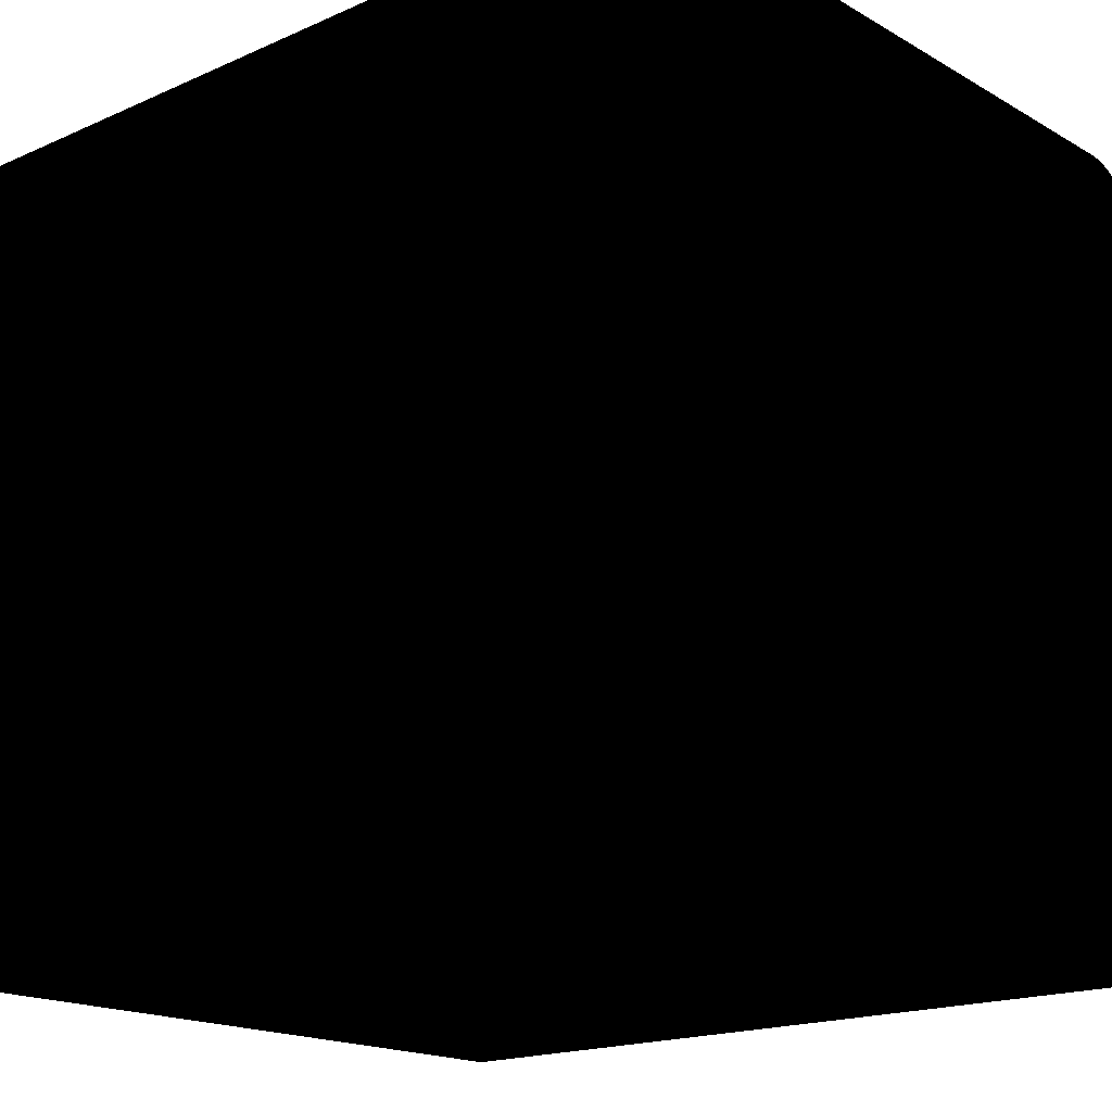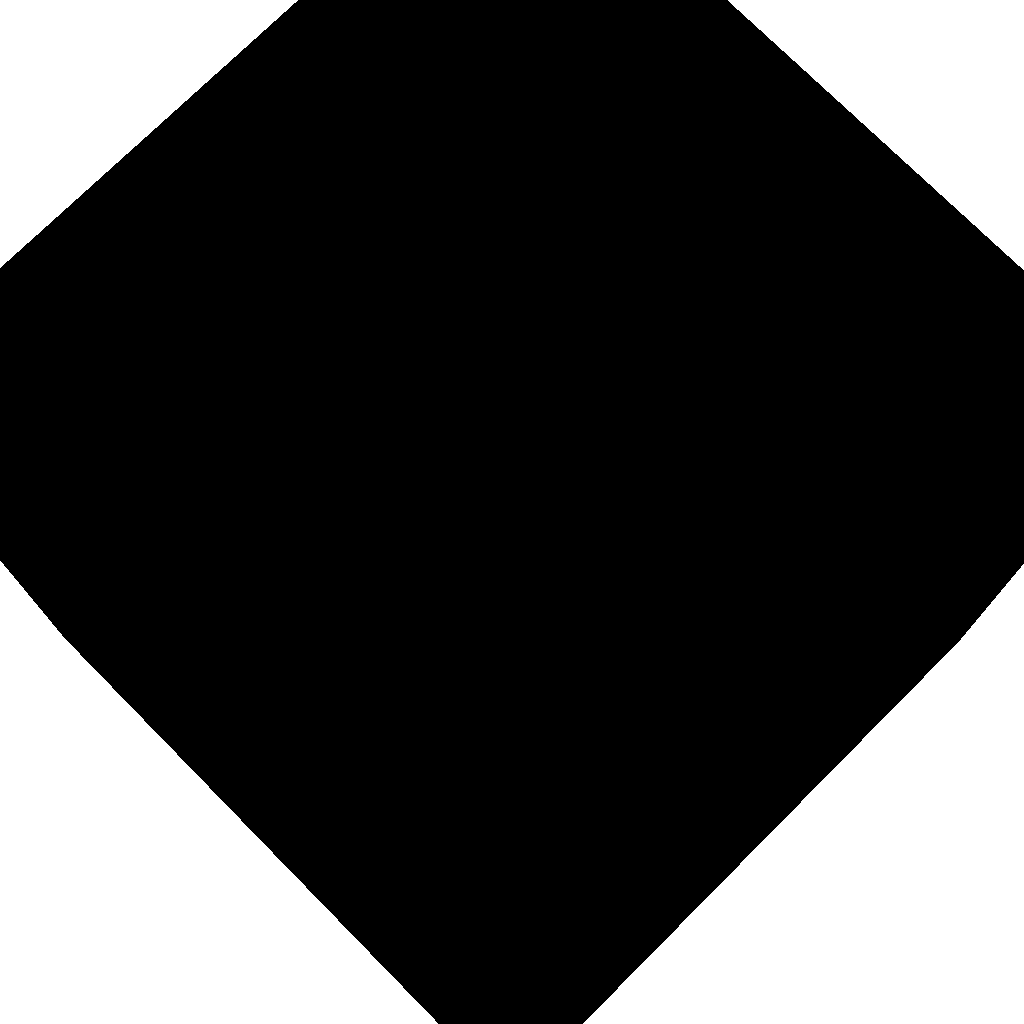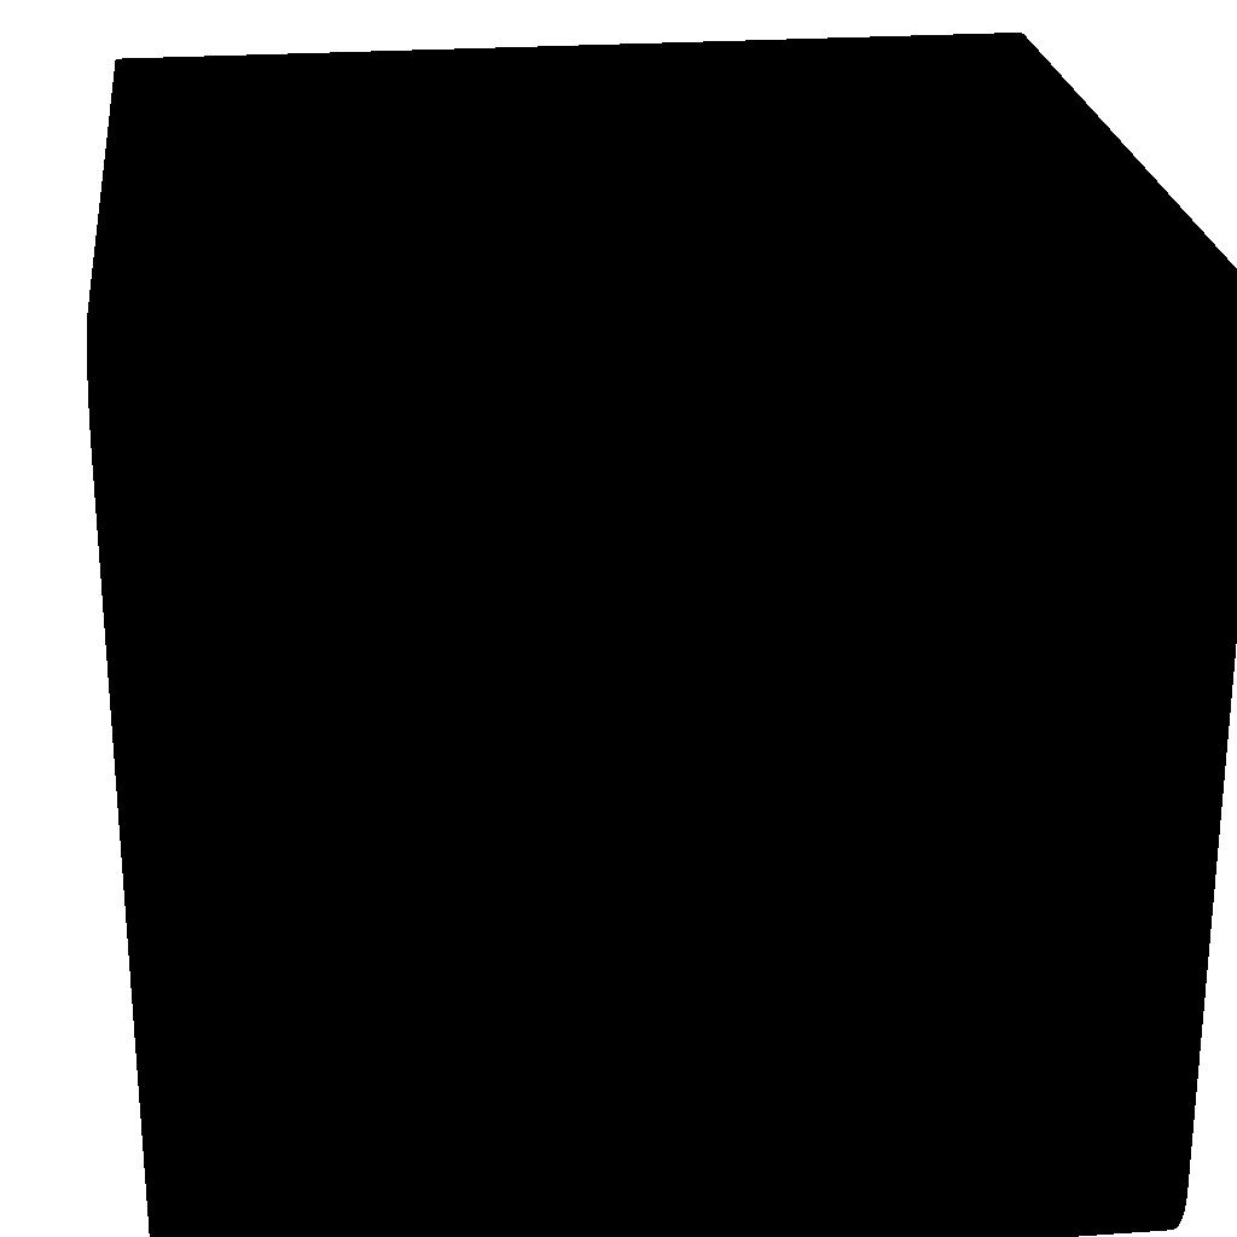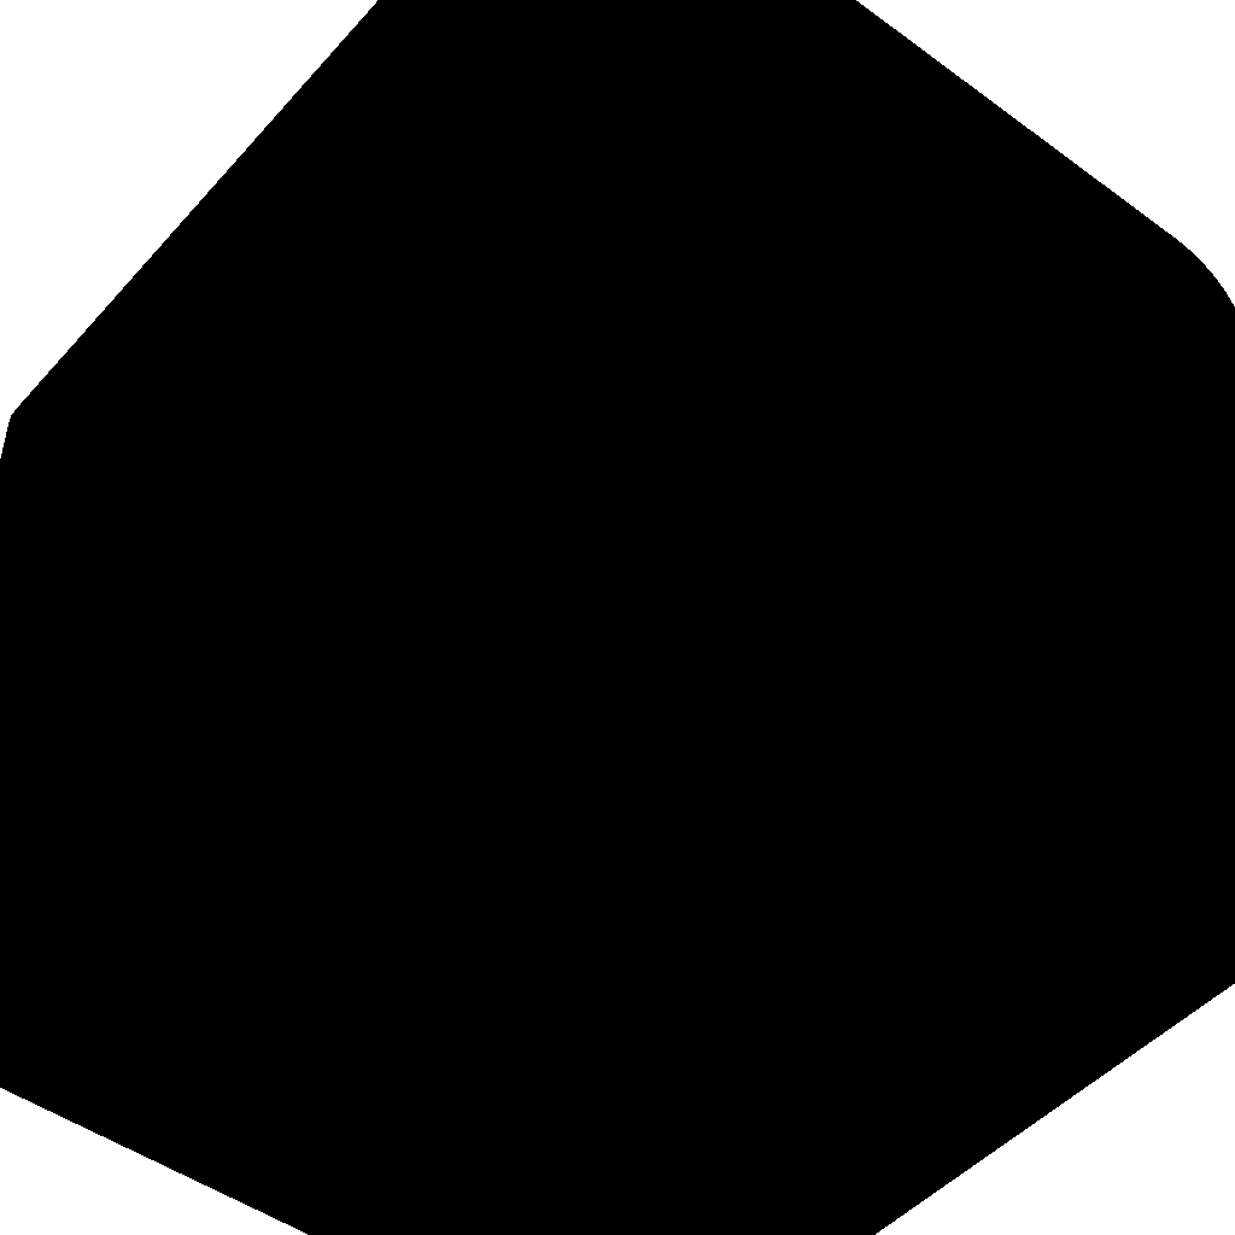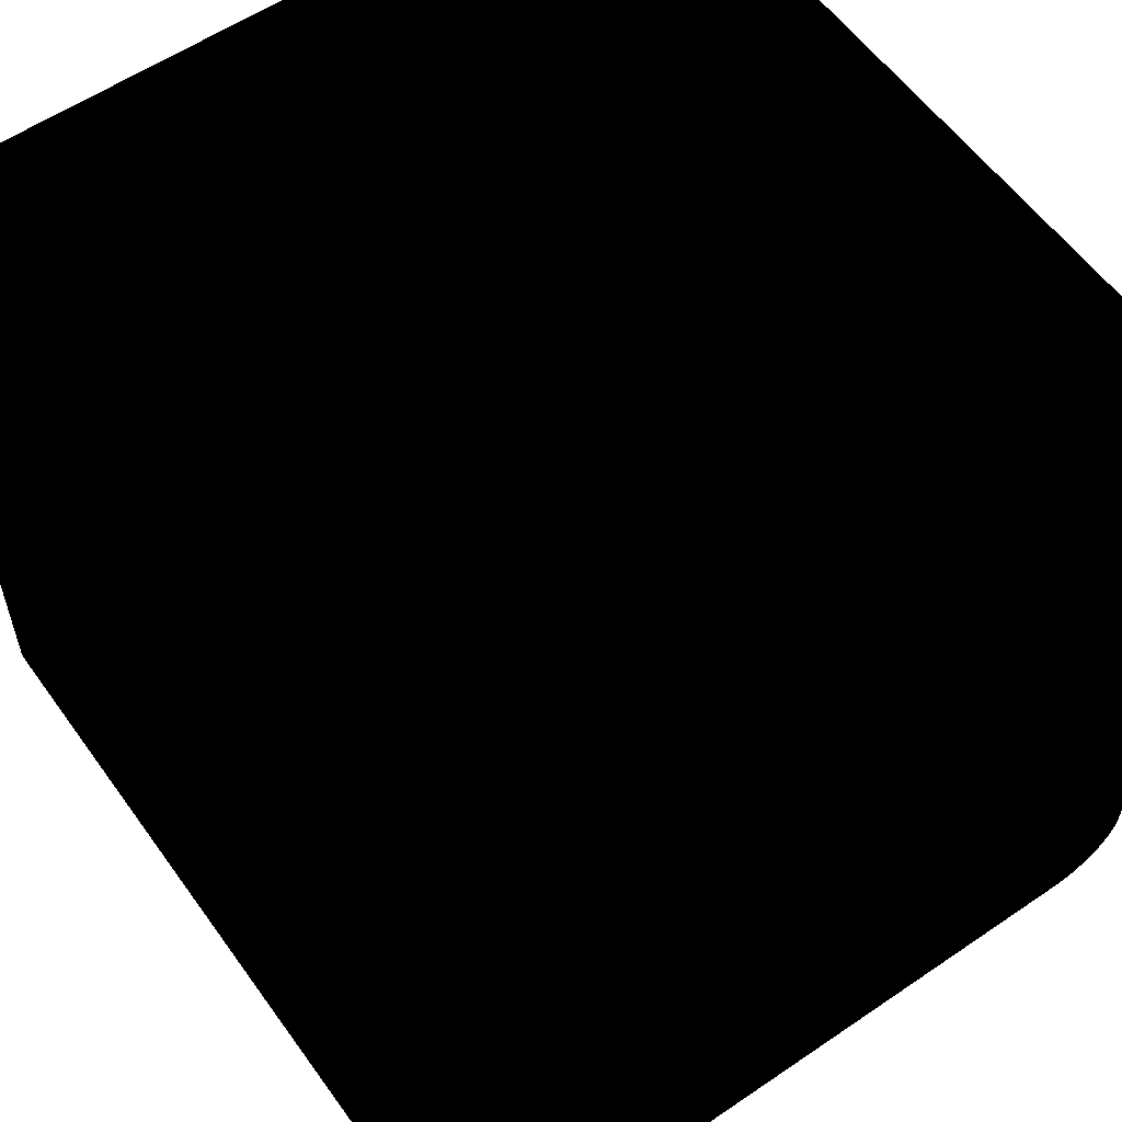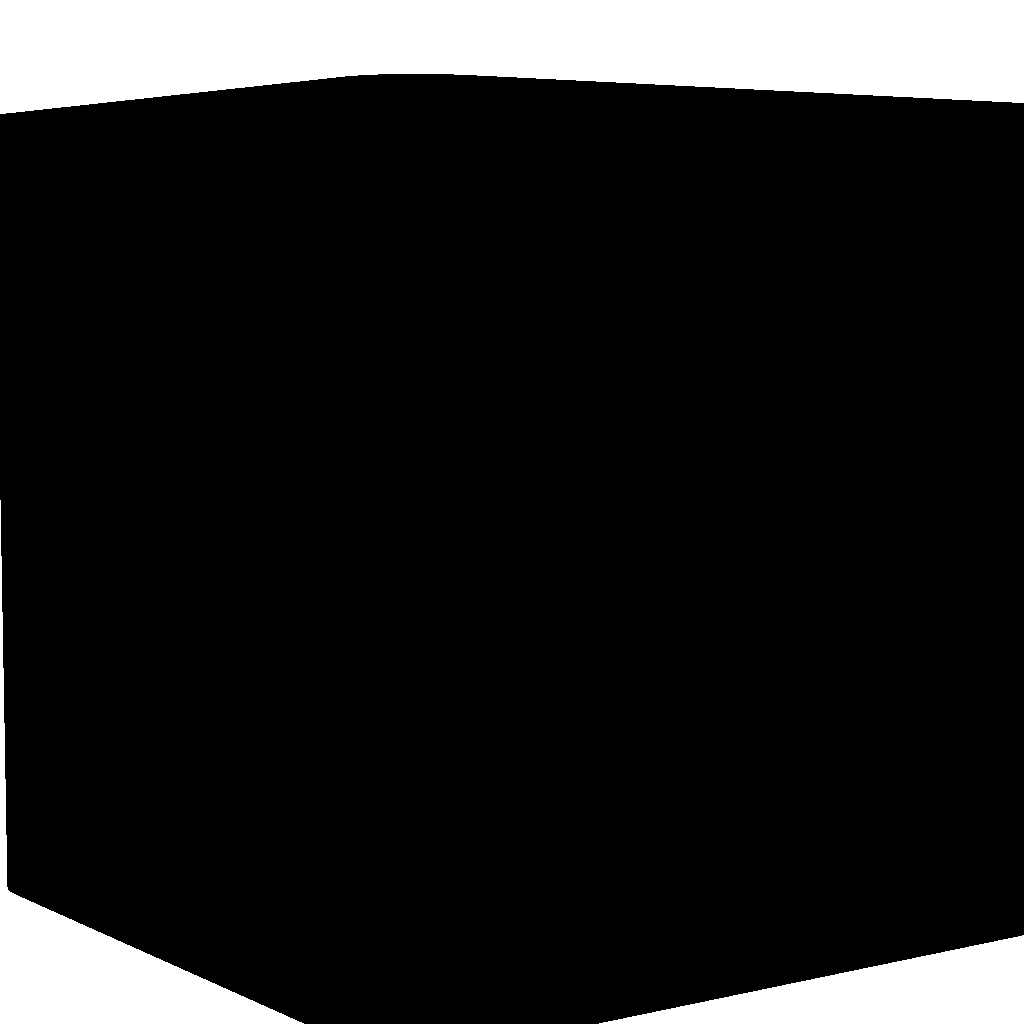
<metadata>
{"format":"obj","ext":"obj","renderer":"f3d","projection":"perspective","resolution":1024,"background":"white","views":[{"elev":-17.4,"azim":131.4,"up":"+Z"},{"elev":75.9,"azim":-44.8,"up":"+Y"},{"elev":24.7,"azim":-96.5,"up":"+Z"},{"elev":-47.8,"azim":-39.4,"up":"+Z"},{"elev":57.6,"azim":144.7,"up":"+Z"},{"elev":5.3,"azim":-35.5,"up":"+Y"}]}
</metadata>
<code>
o Cube
v -0.41 -0.5 0.5 0 0 0
v -0.5 -0.5 0.41 0 0 0
v -0.4241 -0.5 0.4989 0 0 0
v -0.4378 -0.5 0.4956 0 0 0
v -0.4509 -0.5 0.4902 0 0 0
v -0.4629 -0.5 0.4828 0 0 0
v -0.4736 -0.5 0.4736 0 0 0
v -0.4828 -0.5 0.4629 0 0 0
v -0.4902 -0.5 0.4509 0 0 0
v -0.4956 -0.5 0.4378 0 0 0
v -0.4989 -0.5 0.4241 0 0 0
v -0.5 0.5 0.41 0 0 0
v -0.41 0.5 0.5 0 0 0
v -0.4989 0.5 0.4241 0 0 0
v -0.4956 0.5 0.4378 0 0 0
v -0.4902 0.5 0.4509 0 0 0
v -0.4828 0.5 0.4629 0 0 0
v -0.4736 0.5 0.4736 0 0 0
v -0.4629 0.5 0.4828 0 0 0
v -0.4509 0.5 0.4902 0 0 0
v -0.4378 0.5 0.4956 0 0 0
v -0.4241 0.5 0.4989 0 0 0
v -0.5 -0.5 -0.41 0 0 0
v -0.41 -0.5 -0.5 0 0 0
v -0.4989 -0.5 -0.4241 0 0 0
v -0.4956 -0.5 -0.4378 0 0 0
v -0.4902 -0.5 -0.4509 0 0 0
v -0.4828 -0.5 -0.4629 0 0 0
v -0.4736 -0.5 -0.4736 0 0 0
v -0.4629 -0.5 -0.4828 0 0 0
v -0.4509 -0.5 -0.4902 0 0 0
v -0.4378 -0.5 -0.4956 0 0 0
v -0.4241 -0.5 -0.4989 0 0 0
v -0.41 0.5 -0.5 0 0 0
v -0.5 0.5 -0.41 0 0 0
v -0.4241 0.5 -0.4989 0 0 0
v -0.4378 0.5 -0.4956 0 0 0
v -0.4509 0.5 -0.4902 0 0 0
v -0.4629 0.5 -0.4828 0 0 0
v -0.4736 0.5 -0.4736 0 0 0
v -0.4828 0.5 -0.4629 0 0 0
v -0.4902 0.5 -0.4509 0 0 0
v -0.4956 0.5 -0.4378 0 0 0
v -0.4989 0.5 -0.4241 0 0 0
v 0.5 -0.5 0.41 0 0 0
v 0.41 -0.5 0.5 0 0 0
v 0.4989 -0.5 0.4241 0 0 0
v 0.4956 -0.5 0.4378 0 0 0
v 0.4902 -0.5 0.4509 0 0 0
v 0.4828 -0.5 0.4629 0 0 0
v 0.4736 -0.5 0.4736 0 0 0
v 0.4629 -0.5 0.4828 0 0 0
v 0.4509 -0.5 0.4902 0 0 0
v 0.4378 -0.5 0.4956 0 0 0
v 0.4241 -0.5 0.4989 0 0 0
v 0.41 0.5 0.5 0 0 0
v 0.5 0.5 0.41 0 0 0
v 0.4241 0.5 0.4989 0 0 0
v 0.4378 0.5 0.4956 0 0 0
v 0.4509 0.5 0.4902 0 0 0
v 0.4629 0.5 0.4828 0 0 0
v 0.4736 0.5 0.4736 0 0 0
v 0.4828 0.5 0.4629 0 0 0
v 0.4902 0.5 0.4509 0 0 0
v 0.4956 0.5 0.4378 0 0 0
v 0.4989 0.5 0.4241 0 0 0
v 0.41 -0.5 -0.5 0 0 0
v 0.5 -0.5 -0.41 0 0 0
v 0.4241 -0.5 -0.4989 0 0 0
v 0.4378 -0.5 -0.4956 0 0 0
v 0.4509 -0.5 -0.4902 0 0 0
v 0.4629 -0.5 -0.4828 0 0 0
v 0.4736 -0.5 -0.4736 0 0 0
v 0.4828 -0.5 -0.4629 0 0 0
v 0.4902 -0.5 -0.4509 0 0 0
v 0.4956 -0.5 -0.4378 0 0 0
v 0.4989 -0.5 -0.4241 0 0 0
v 0.5 0.5 -0.41 0 0 0
v 0.41 0.5 -0.5 0 0 0
v 0.4989 0.5 -0.4241 0 0 0
v 0.4956 0.5 -0.4378 0 0 0
v 0.4902 0.5 -0.4509 0 0 0
v 0.4828 0.5 -0.4629 0 0 0
v 0.4736 0.5 -0.4736 0 0 0
v 0.4629 0.5 -0.4828 0 0 0
v 0.4509 0.5 -0.4902 0 0 0
v 0.4378 0.5 -0.4956 0 0 0
v 0.4241 0.5 -0.4989 0 0 0
f 56 1 46
f 78 45 68
f 86 14 63
f 12 23 2
f 34 67 24
f 13 3 1
f 22 4 3
f 21 5 4
f 20 6 5
f 19 7 6
f 18 8 7
f 17 9 8
f 16 10 9
f 15 11 10
f 14 2 11
f 24 36 34
f 33 37 36
f 32 38 37
f 31 39 38
f 30 40 39
f 29 41 40
f 28 42 41
f 27 43 42
f 26 44 43
f 25 35 44
f 68 80 78
f 77 81 80
f 76 82 81
f 75 83 82
f 74 84 83
f 73 85 84
f 72 86 85
f 71 87 86
f 70 88 87
f 69 79 88
f 46 58 56
f 55 59 58
f 54 60 59
f 53 61 60
f 52 62 61
f 51 63 62
f 50 64 63
f 49 65 64
f 48 66 65
f 47 57 66
f 31 47 8
f 56 13 1
f 78 57 45
f 57 78 80
f 80 81 82
f 82 83 84
f 84 85 86
f 86 87 88
f 88 79 34
f 34 36 37
f 37 38 39
f 39 40 41
f 41 42 43
f 43 44 35
f 35 12 14
f 14 15 16
f 16 17 18
f 18 19 20
f 20 21 22
f 22 13 56
f 56 58 59
f 59 60 61
f 61 62 63
f 63 64 65
f 65 66 57
f 57 80 82
f 82 84 86
f 86 88 34
f 34 37 39
f 39 41 43
f 43 35 14
f 14 16 18
f 18 20 22
f 22 56 59
f 59 61 63
f 63 65 57
f 57 82 86
f 86 34 39
f 39 43 14
f 14 18 22
f 22 59 63
f 63 57 86
f 86 39 14
f 14 22 63
f 12 35 23
f 34 79 67
f 13 22 3
f 22 21 4
f 21 20 5
f 20 19 6
f 19 18 7
f 18 17 8
f 17 16 9
f 16 15 10
f 15 14 11
f 14 12 2
f 24 33 36
f 33 32 37
f 32 31 38
f 31 30 39
f 30 29 40
f 29 28 41
f 28 27 42
f 27 26 43
f 26 25 44
f 25 23 35
f 68 77 80
f 77 76 81
f 76 75 82
f 75 74 83
f 74 73 84
f 73 72 85
f 72 71 86
f 71 70 87
f 70 69 88
f 69 67 79
f 46 55 58
f 55 54 59
f 54 53 60
f 53 52 61
f 52 51 62
f 51 50 63
f 50 49 64
f 49 48 65
f 48 47 66
f 47 45 57
f 2 23 25
f 25 26 27
f 27 28 29
f 29 30 31
f 31 32 33
f 33 24 67
f 67 69 70
f 70 71 72
f 72 73 74
f 74 75 76
f 76 77 68
f 68 45 47
f 47 48 49
f 49 50 51
f 51 52 53
f 53 54 55
f 55 46 1
f 1 3 4
f 4 5 6
f 6 7 8
f 8 9 10
f 10 11 2
f 2 25 27
f 27 29 31
f 31 33 67
f 67 70 72
f 72 74 76
f 76 68 47
f 47 49 51
f 51 53 55
f 55 1 4
f 4 6 8
f 8 10 2
f 2 27 31
f 31 67 72
f 72 76 47
f 47 51 55
f 55 4 8
f 8 2 31
f 31 72 47
f 47 55 8
o Plane
v -0.408 0.501 0.48
v -0.48 0.501 0.408
v -0.4193 0.501 0.4791
v -0.4302 0.501 0.4765
v -0.4407 0.501 0.4722
v -0.4503 0.501 0.4662
v -0.4589 0.501 0.4589
v -0.4662 0.501 0.4503
v -0.4722 0.501 0.4407
v -0.4765 0.501 0.4302
v -0.4791 0.501 0.4193
v 0.48 0.501 0.408
v 0.408 0.501 0.48
v 0.4791 0.501 0.4193
v 0.4765 0.501 0.4302
v 0.4722 0.501 0.4407
v 0.4662 0.501 0.4503
v 0.4589 0.501 0.4589
v 0.4503 0.501 0.4662
v 0.4407 0.501 0.4722
v 0.4302 0.501 0.4765
v 0.4193 0.501 0.4791
v -0.408 0.501 -0.48
v -0.48 0.501 -0.408
v -0.4193 0.501 -0.4791
v -0.4302 0.501 -0.4765
v -0.4407 0.501 -0.4722
v -0.4503 0.501 -0.4662
v -0.4589 0.501 -0.4589
v -0.4662 0.501 -0.4503
v -0.4722 0.501 -0.4407
v -0.4765 0.501 -0.4302
v -0.4791 0.501 -0.4193
v 0.408 0.501 -0.48
v 0.48 0.501 -0.408
v 0.4193 0.501 -0.4791
v 0.4302 0.501 -0.4765
v 0.4407 0.501 -0.4722
v 0.4503 0.501 -0.4662
v 0.4589 0.501 -0.4589
v 0.4662 0.501 -0.4503
v 0.4722 0.501 -0.4407
v 0.4765 0.501 -0.4302
v 0.4791 0.501 -0.4193
f 93 132 118
f 112 90 99
f 99 98 97
f 97 96 95
f 95 94 93
f 93 92 91
f 91 89 101
f 101 110 109
f 109 108 107
f 107 106 105
f 105 104 103
f 103 102 100
f 100 123 132
f 132 131 130
f 130 129 128
f 128 127 126
f 126 125 124
f 124 122 111
f 111 113 114
f 114 115 116
f 116 117 118
f 118 119 120
f 120 121 112
f 112 99 97
f 97 95 93
f 93 91 101
f 101 109 107
f 107 105 103
f 103 100 132
f 132 130 128
f 128 126 124
f 124 111 114
f 114 116 118
f 118 120 112
f 112 97 93
f 93 101 107
f 107 103 132
f 132 128 124
f 124 114 118
f 118 112 93
f 93 107 132
f 132 124 118

</code>
